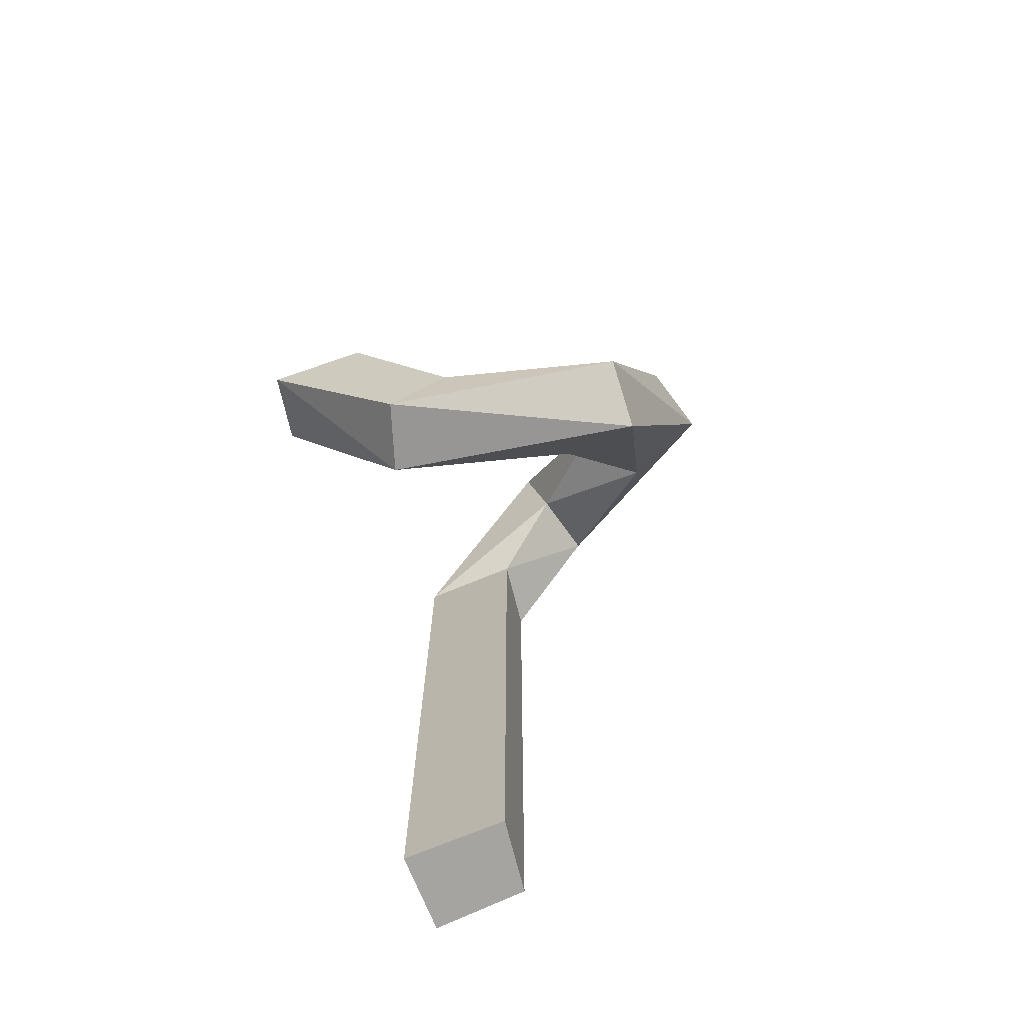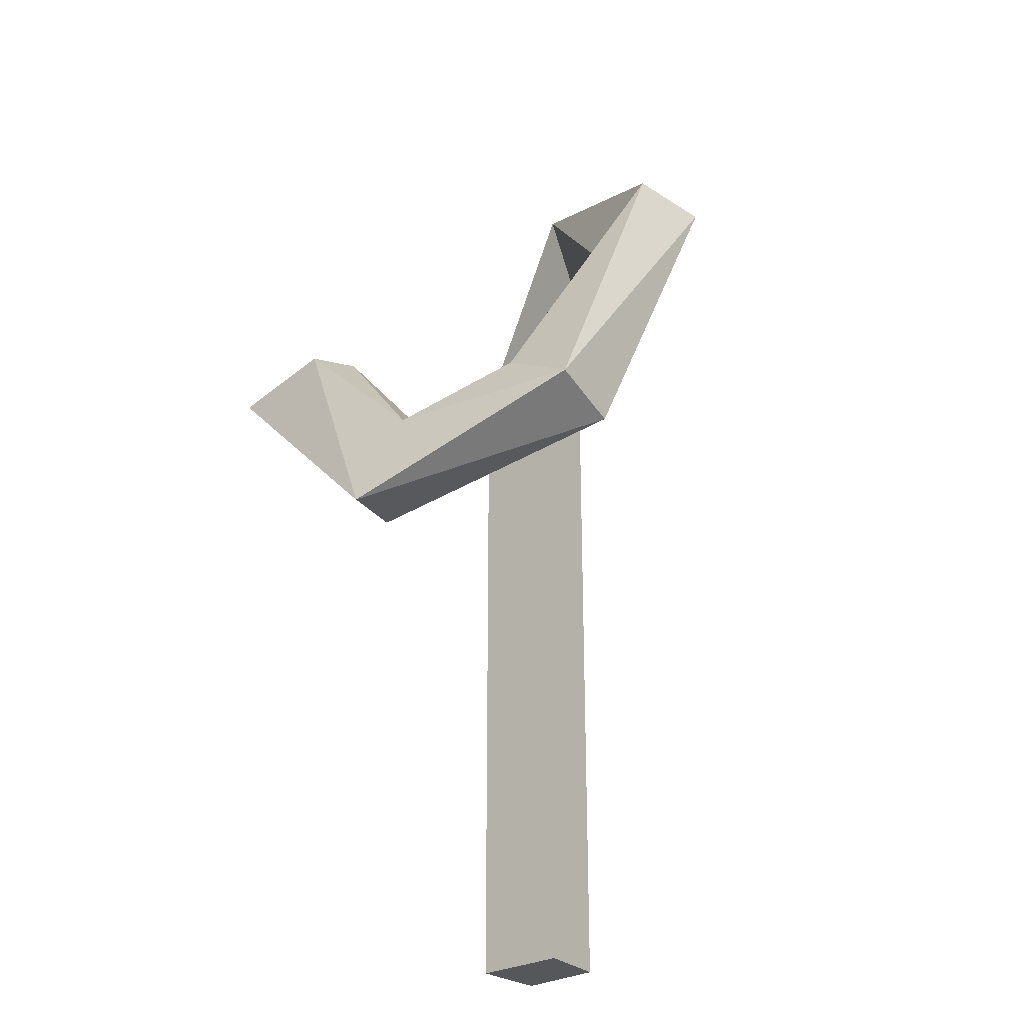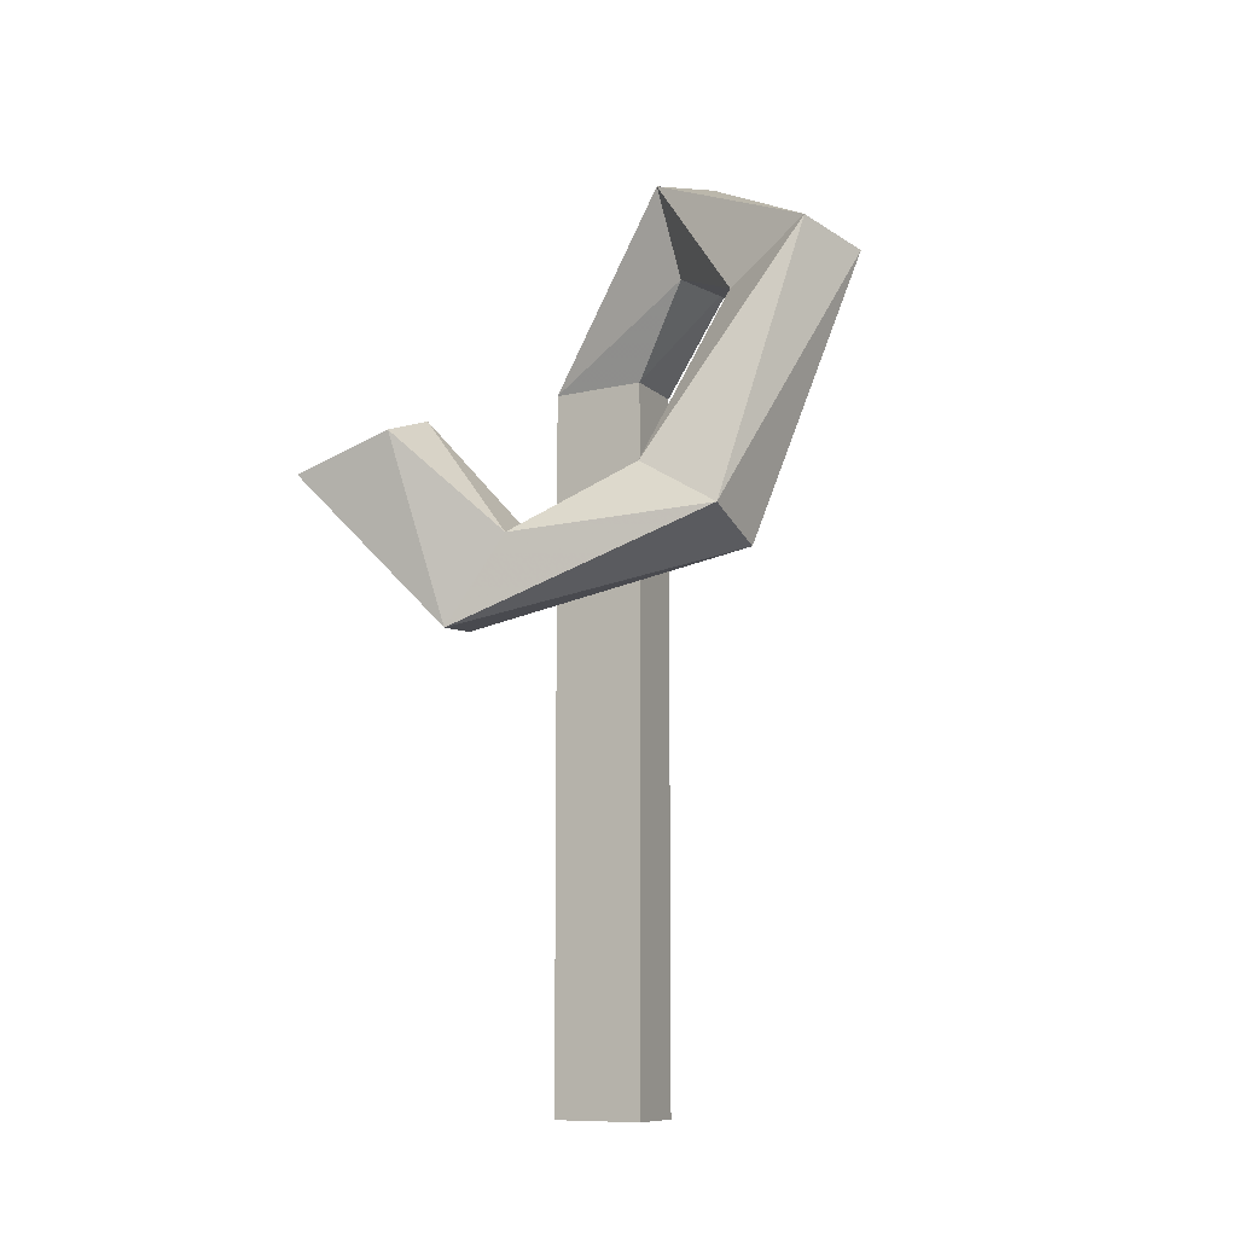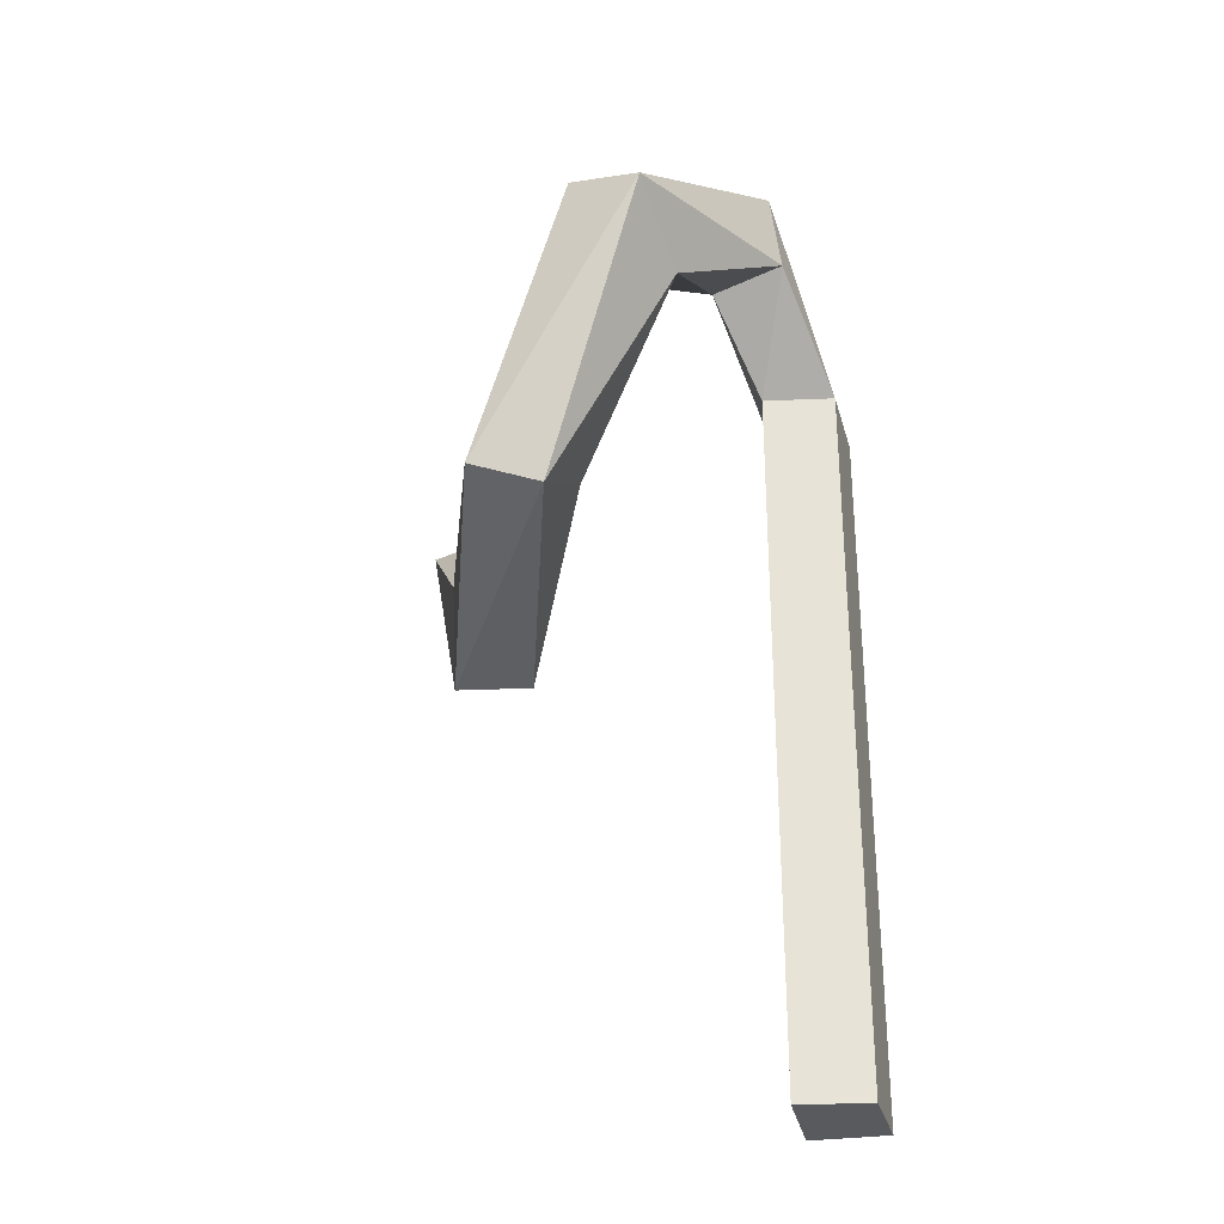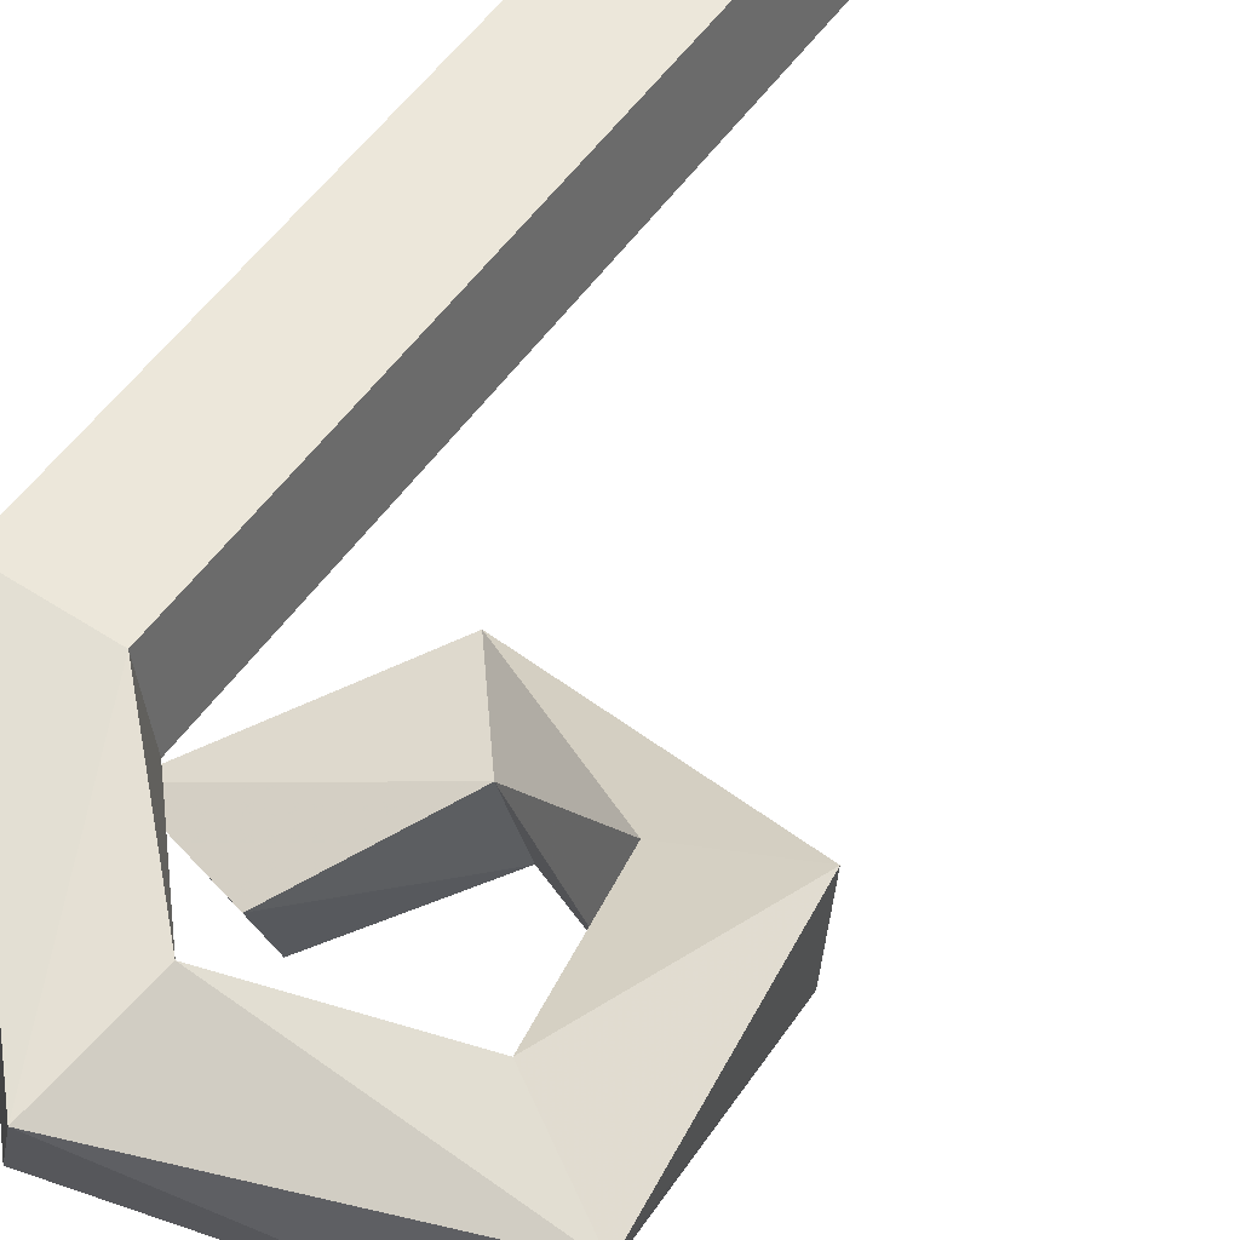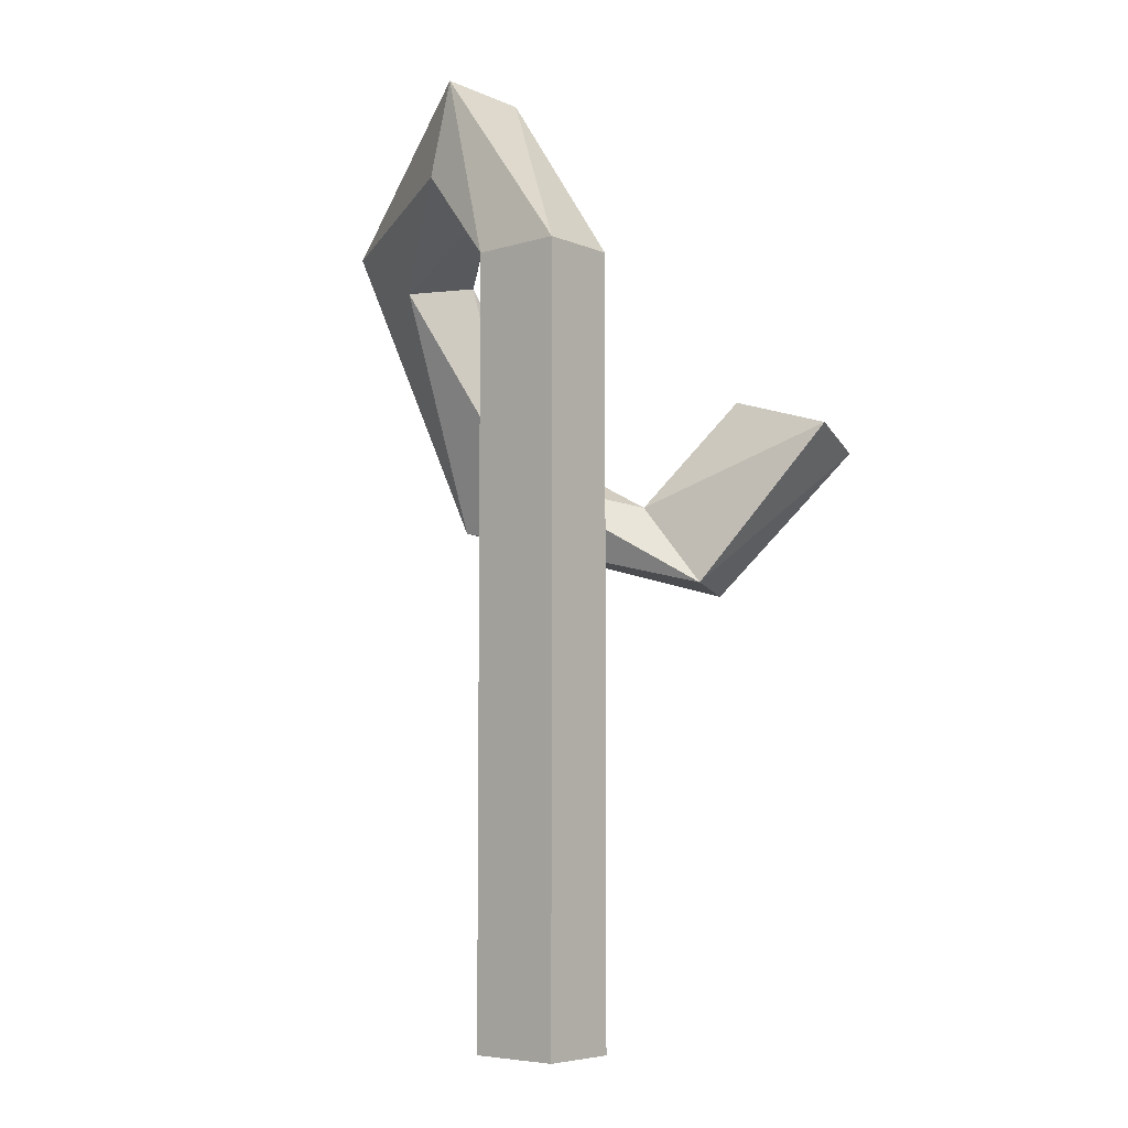
<metadata>
{"format":"obj","ext":"obj","renderer":"f3d","projection":"perspective","resolution":1024,"background":"white","views":[{"elev":-73.4,"azim":-157.7,"up":"+Y"},{"elev":-27.4,"azim":-138.3,"up":"+Y"},{"elev":-9.6,"azim":-147.4,"up":"+Y"},{"elev":-30.6,"azim":-78.4,"up":"+Y"},{"elev":52.4,"azim":-146.1,"up":"+Z"},{"elev":-6.1,"azim":39.4,"up":"+Y"}]}
</metadata>
<code>
o Mesh_Building12_lambert3SG
v -1.36 0 0.9746
v 1.035 0 1.092
v 1.035 19.53 1.092
v -1.36 19.53 0.9746
v -0.2789 16.99 -8.537
v 2.519 16.15 -8.631
v 2.102 15.56 -10.56
v -0.4138 16.4 -10.27
v -1.633 19.53 -0.963
v 1.035 19.53 -0.963
v 1.035 -0 -0.963
v -1.633 -0 -0.963
v -3.956 22.16 0.007788
v -3.543 21.81 -1.951
v -2.982 24.4 -2.241
v -3.607 24.75 -0.3151
v -6.938 19.92 -2.333
v -6.465 20.39 -4.462
v -8.712 21.8 -4.752
v -9.254 21.33 -2.826
v -5.401 14.92 -5.114
v -5.469 15.62 -7.148
v -7.769 14.3 -7.438
v -7.611 13.6 -5.512
v -2.465 14.08 -7.13
v -2.943 13.86 -8.989
v -1.419 11.69 -9.279
v -0.7372 11.91 -7.353
f 1 2 3 4
f 5 6 7 8
f 9 10 11 12
f 1 12 11 2
f 2 11 10 3
f 12 1 4 9
f 9 4 13 14
f 14 15 10 9
f 3 10 15 16
f 4 3 16 13
f 14 13 17 18
f 18 19 15 14
f 16 15 19 20
f 13 16 20 17
f 18 17 21 22
f 22 23 19 18
f 20 19 23 24
f 17 20 24 21
f 22 21 25 26
f 26 27 23 22
f 24 23 27 28
f 21 24 28 25
f 26 25 5 8
f 8 7 27 26
f 28 27 7 6
f 25 28 6 5

</code>
